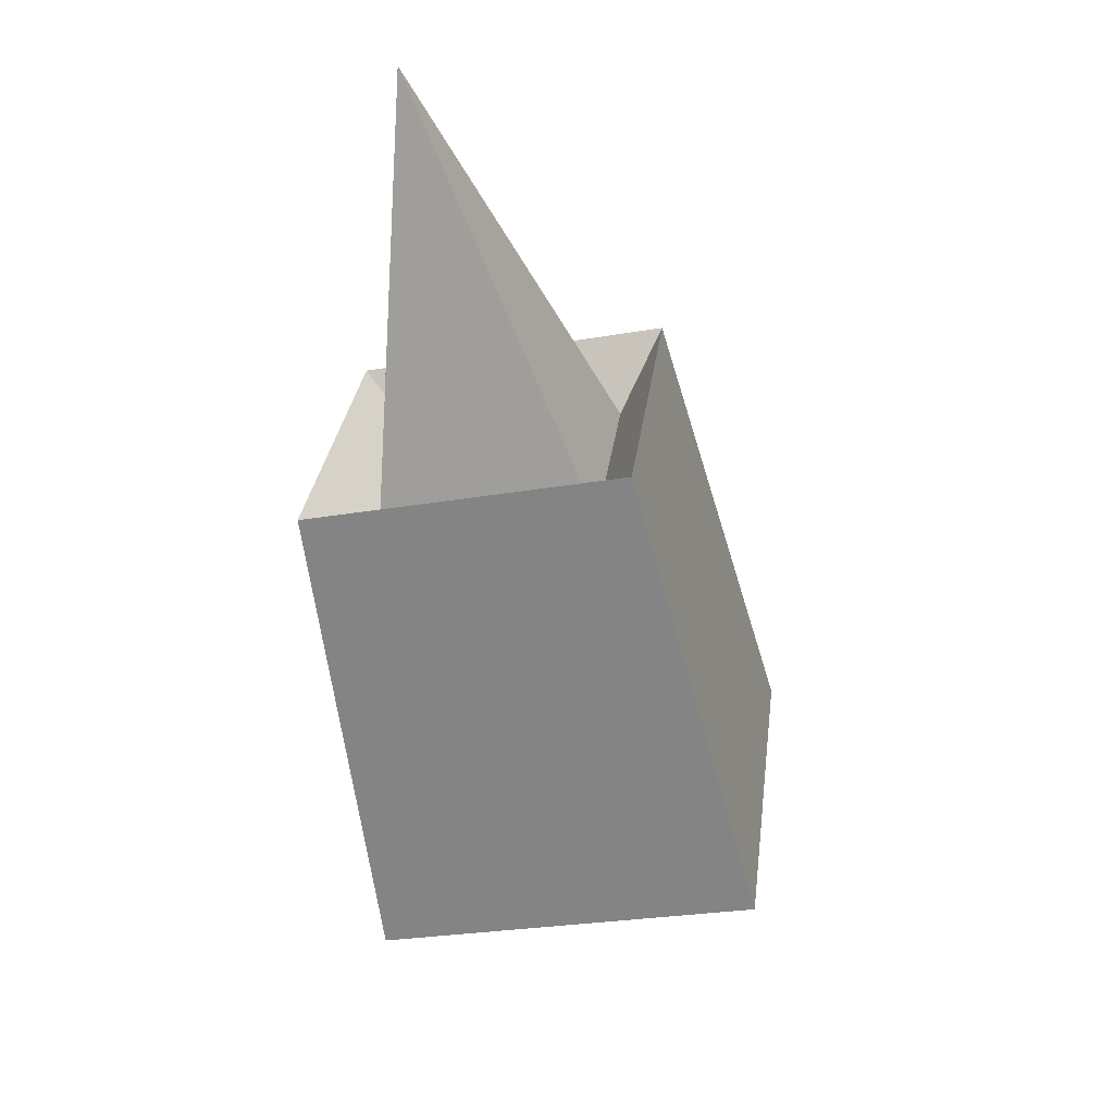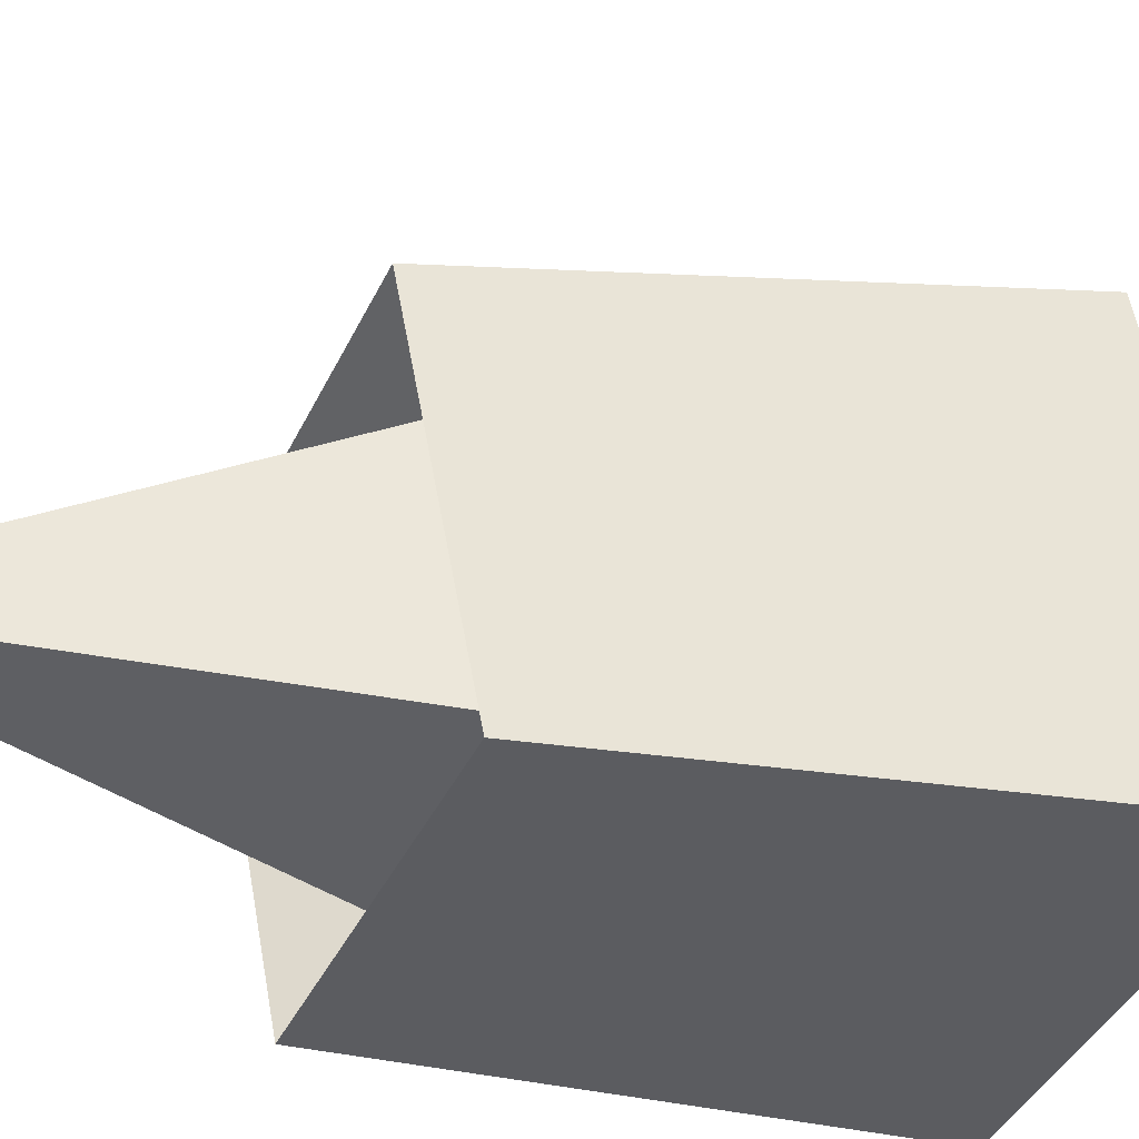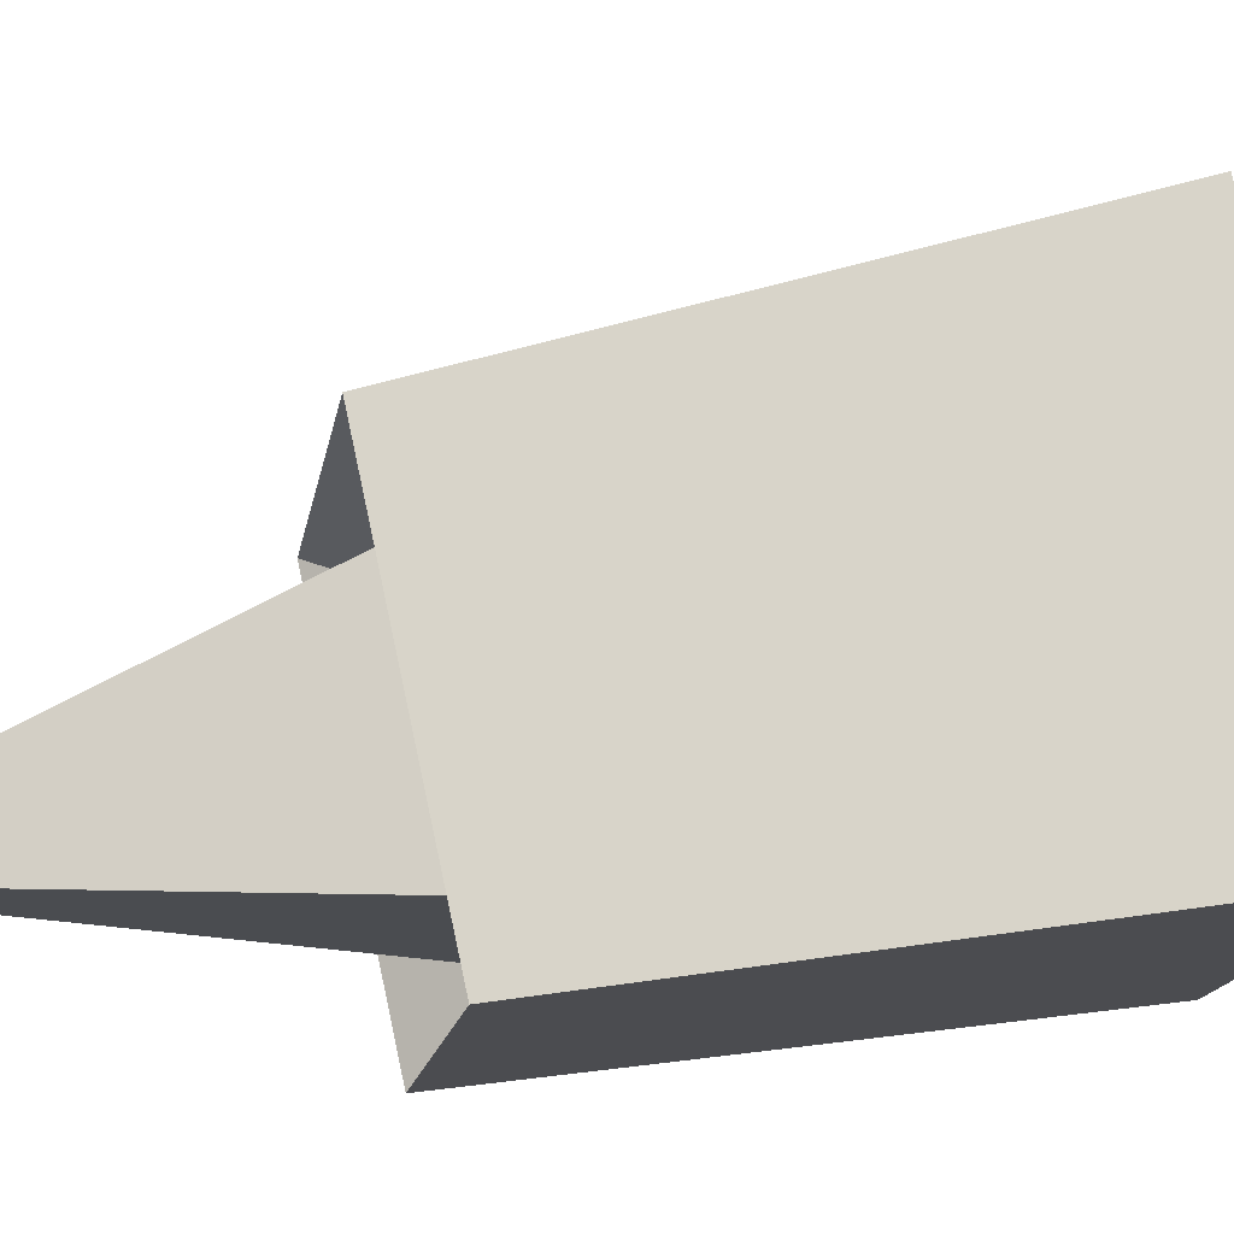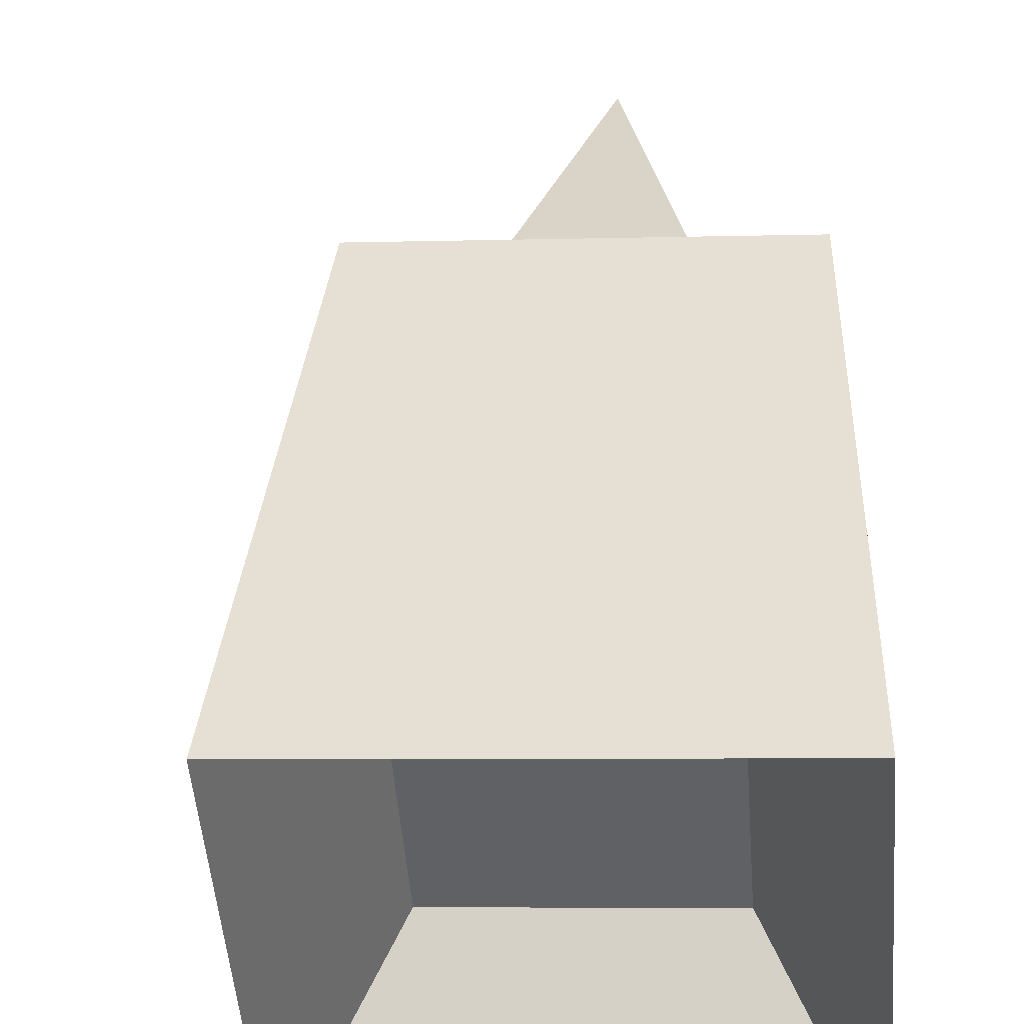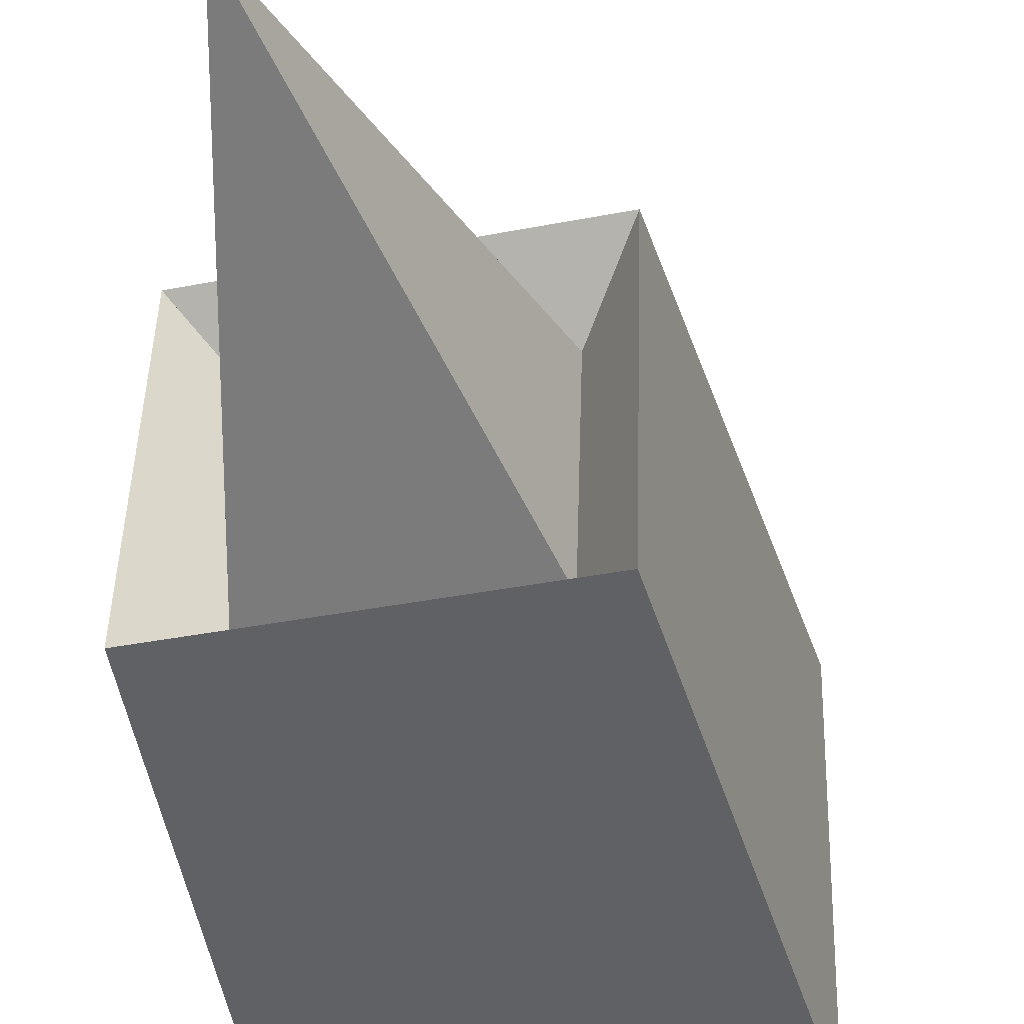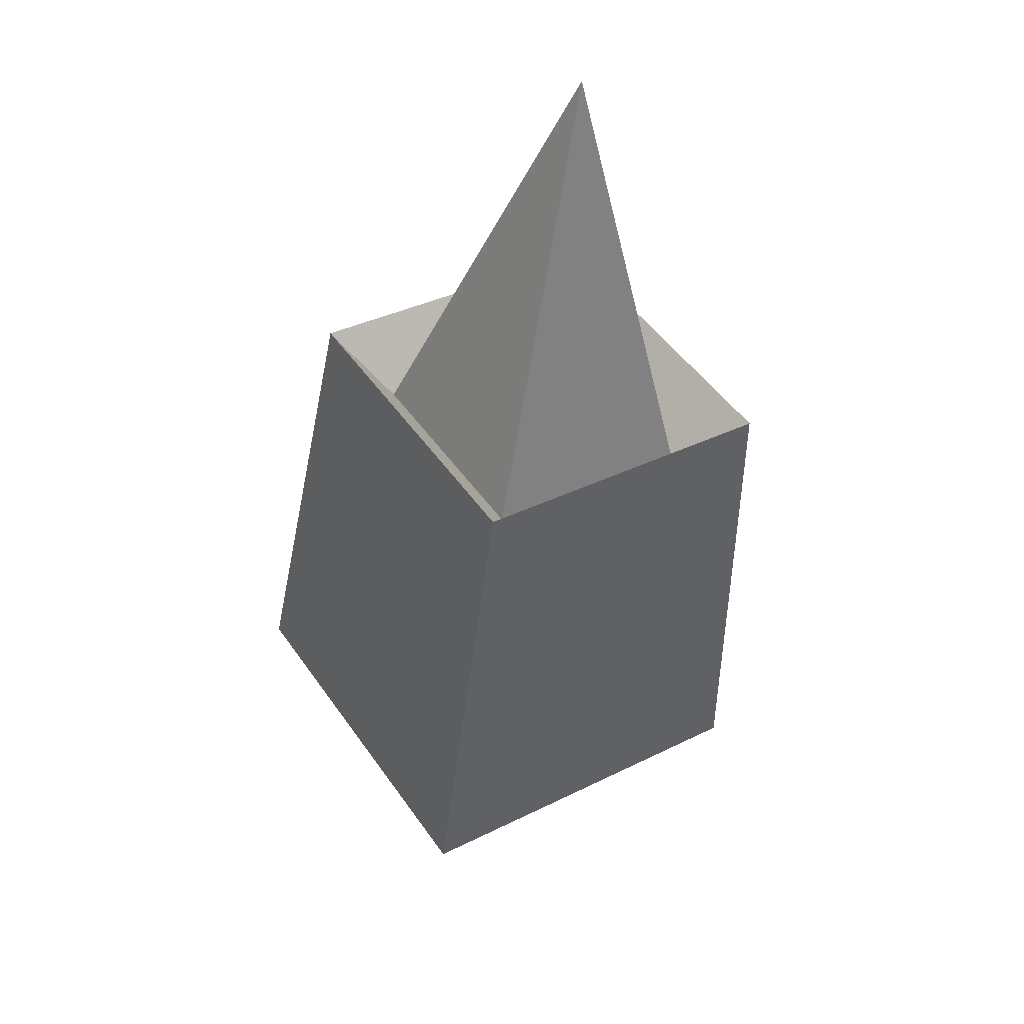
<metadata>
{"format":"obj","ext":"obj","renderer":"f3d","projection":"perspective","resolution":1024,"background":"white","views":[{"elev":46.8,"azim":92.5,"up":"+Z"},{"elev":-44.6,"azim":51.1,"up":"+Y"},{"elev":-19.6,"azim":65.7,"up":"+Y"},{"elev":57.2,"azim":166.8,"up":"+Y"},{"elev":-59.0,"azim":-2.7,"up":"+Y"},{"elev":64.5,"azim":144.8,"up":"+Z"}]}
</metadata>
<code>
g default
v 91.74 93.22 -96.91
v 91.74 93.22 -96.91
v 91.74 93.22 -96.91
v 91.74 93.22 -96.91
v 93.53 112.6 -134.1
v 112.7 110.9 -128.7
v 93.15 93.21 -138.9
v 112.3 91.5 -133.5
v 100.7 118.3 -157.7
v 119.9 116.6 -152.3
v 119.5 97.17 -157.1
v 100.3 98.87 -162.5
v 87.3 116.3 -128.6
v 115.7 113.8 -120.6
v 131.2 126.4 -160.5
v 97.07 129.5 -170.2
v 115.1 85.07 -127.6
v 130.5 91.85 -169
v 86.74 87.6 -135.7
v 96.39 94.89 -178.7
g option6
f 1 2 4 3
f 3 4 6 5
f 9 10 11 12
f 7 8 2 1
f 2 8 6 4
f 7 1 3 5
f 13 14 15 16
f 14 17 18 15
f 17 19 20 18
f 19 13 16 20
f 5 6 14 13
f 6 10 15 14
f 10 9 16 15
f 9 5 13 16
f 6 8 17 14
f 8 11 18 17
f 11 10 15 18
f 10 6 14 15
f 8 7 19 17
f 7 12 20 19
f 12 11 18 20
f 11 8 17 18
f 7 5 13 19
f 5 9 16 13
f 9 12 20 16
f 12 7 19 20

</code>
